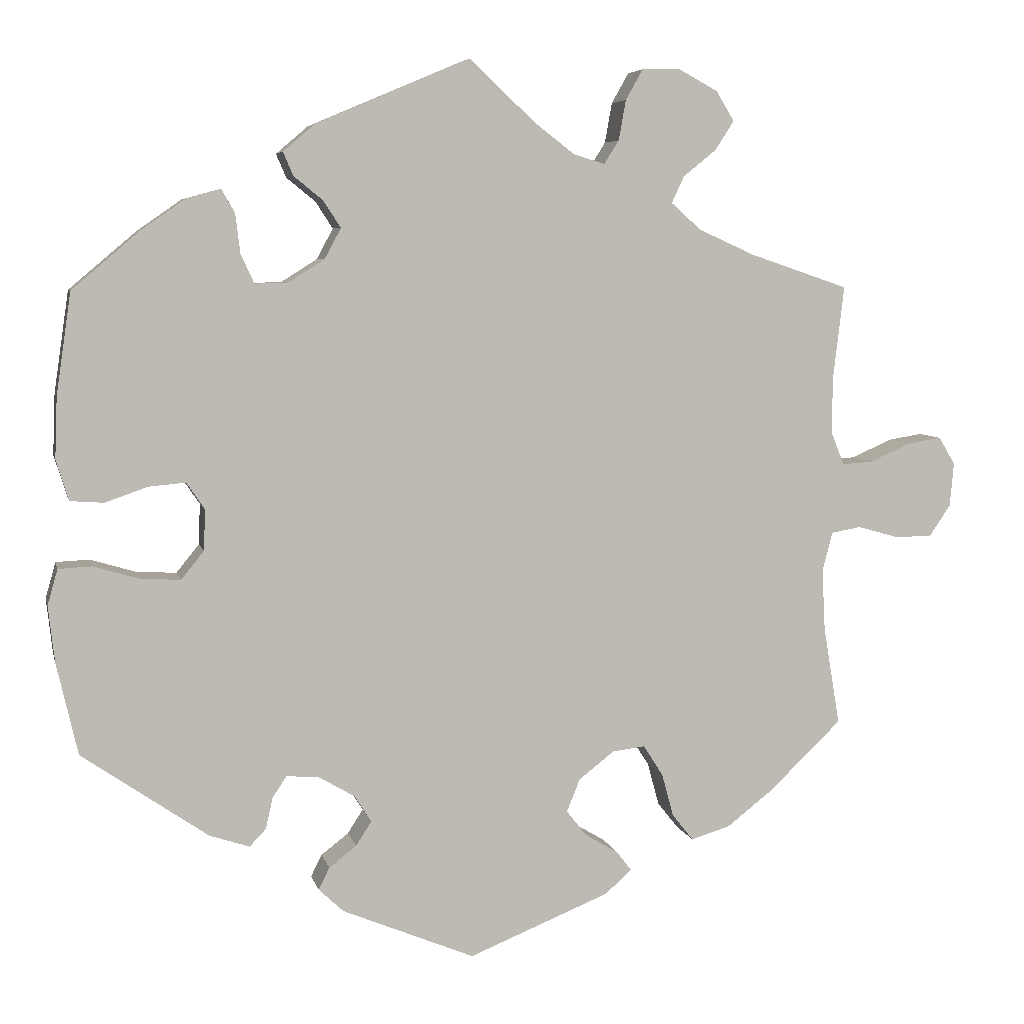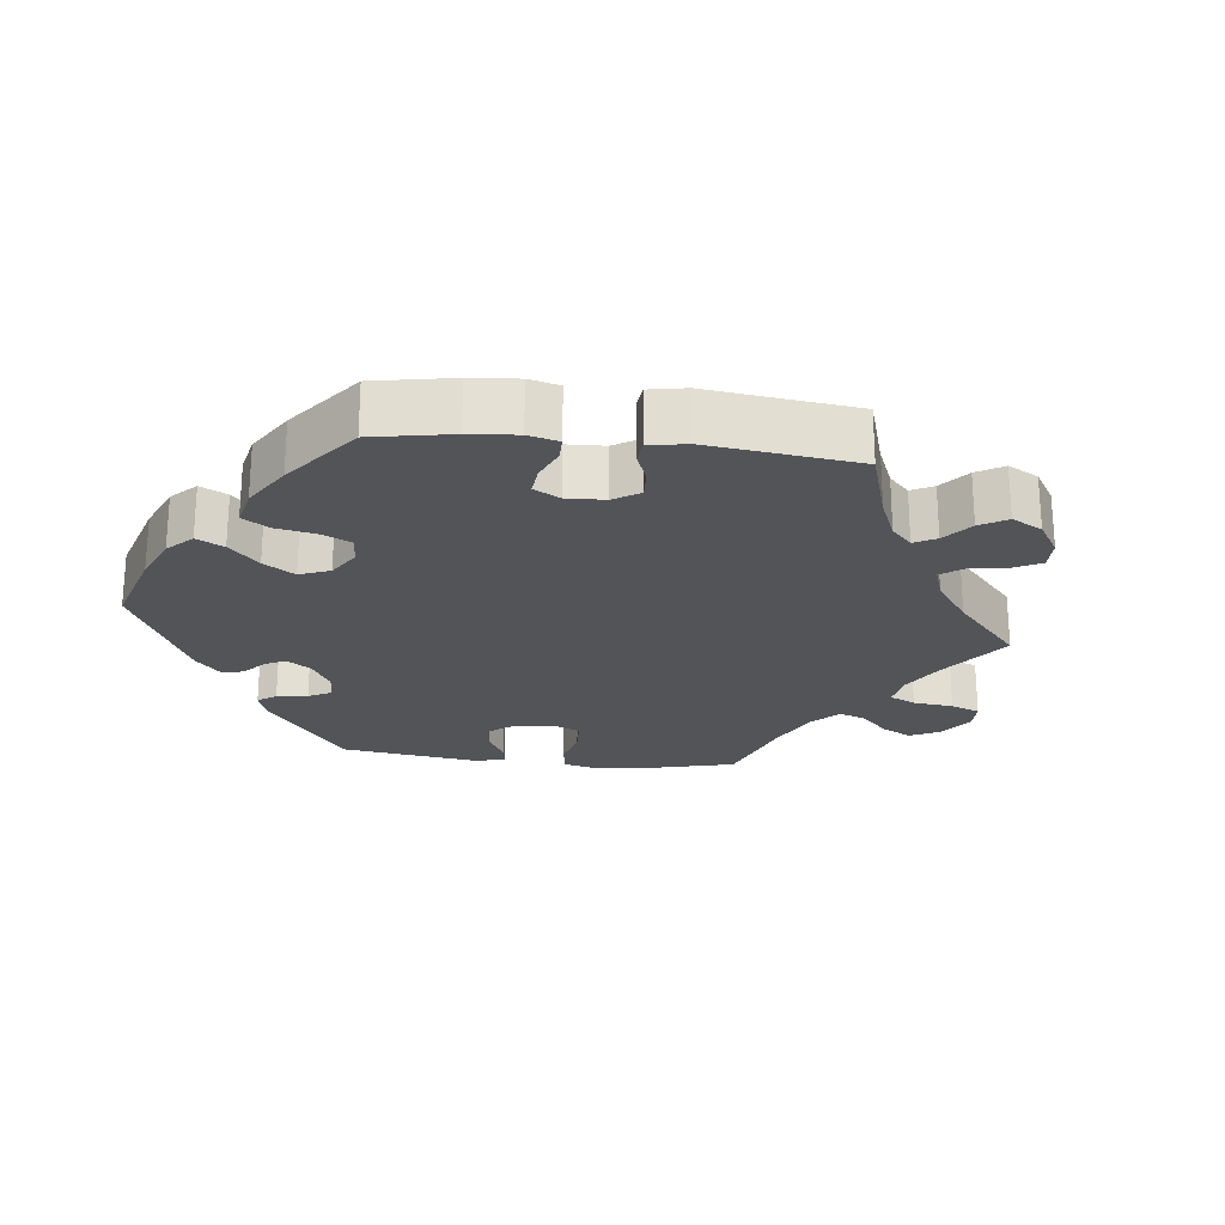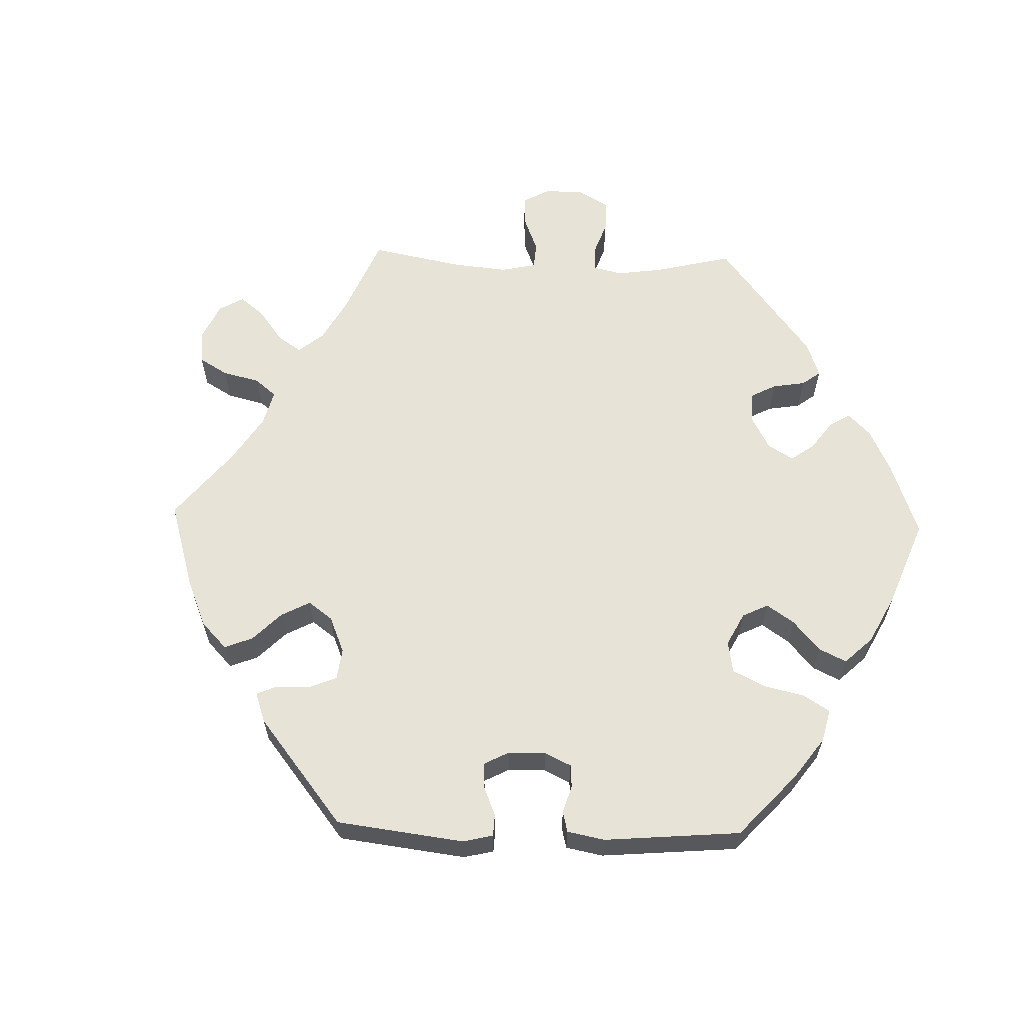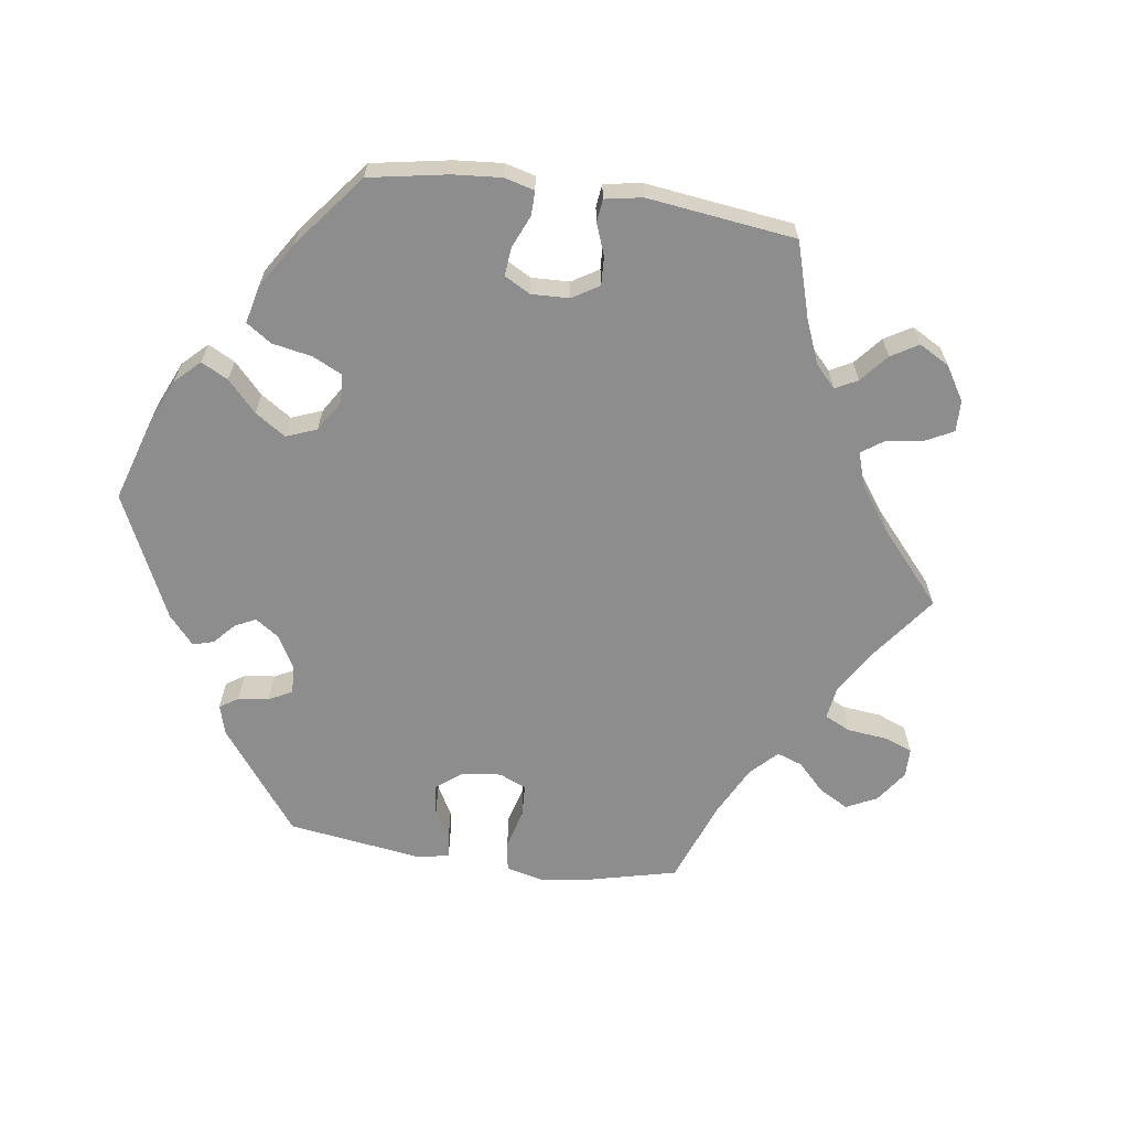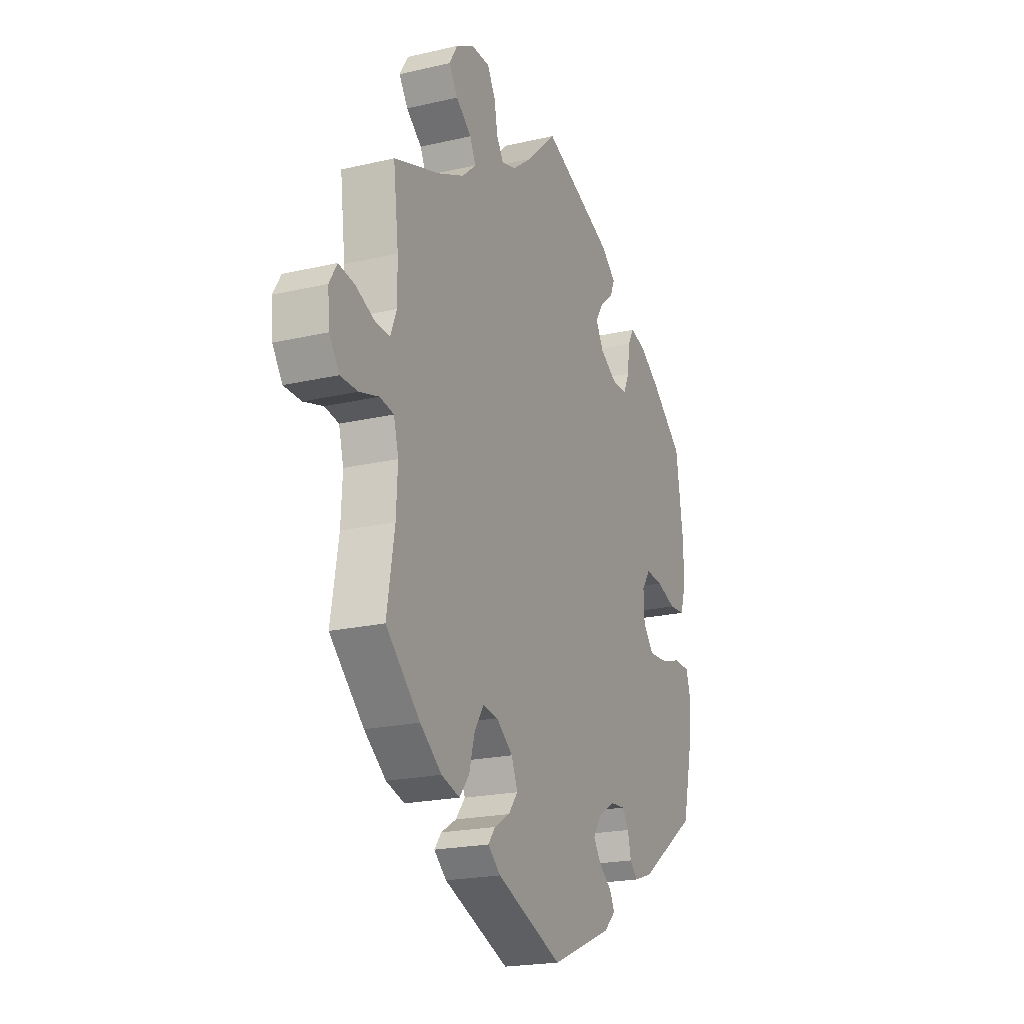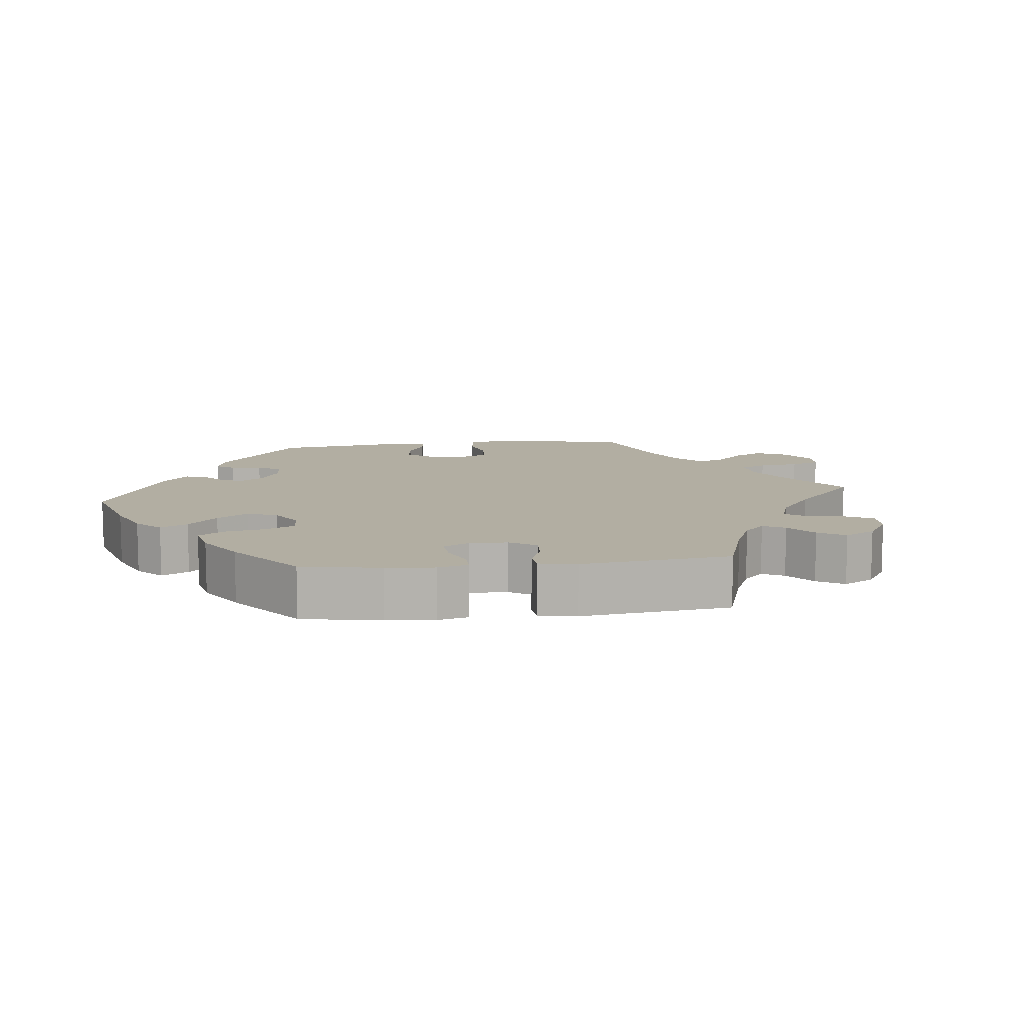
<metadata>
{"format":"obj","ext":"obj","renderer":"f3d","projection":"perspective","resolution":1024,"background":"white","views":[{"elev":6.0,"azim":-12.5,"up":"+Z"},{"elev":-23.3,"azim":-36.6,"up":"+Y"},{"elev":61.9,"azim":-148.4,"up":"+Y"},{"elev":-64.6,"azim":-38.3,"up":"+Y"},{"elev":-20.6,"azim":113.0,"up":"+Z"},{"elev":10.7,"azim":-36.5,"up":"+Y"}]}
</metadata>
<code>
v 0.487 0.07 0.171
v 0.486 0.07 0.1
v 0.503 0.07 0.057
v 0.543 0.07 0.06
v 0.595 0.07 0.083
v 0.638 0.07 0.09
v 0.659 0.07 0.055
v 0.654 0.07 -0.001
v 0.627 0.07 -0.041
v 0.58 0.07 -0.042
v 0.527 0.07 -0.027
v 0.489 0.07 -0.034
v 0.476 0.07 -0.084
v 0.48 0.07 -0.162
v 0.501 0.07 -0.288
v 0.408 0.07 -0.377
v 0.349 0.07 -0.423
v 0.299 0.07 -0.438
v 0.272 0.07 -0.404
v 0.257 0.07 -0.349
v 0.232 0.07 -0.31
v 0.19 0.07 -0.315
v 0.145 0.07 -0.35
v 0.128 0.07 -0.392
v 0.154 0.07 -0.425
v 0.196 0.07 -0.45
v 0.215 0.07 -0.475
v 0.181 0.07 -0.505
v 0.001 0.07 -0.578
v -0.168 0.07 -0.508
v -0.2 0.07 -0.478
v -0.186 0.07 -0.45
v -0.151 0.07 -0.423
v -0.131 0.07 -0.392
v -0.153 0.07 -0.358
v -0.199 0.07 -0.331
v -0.24 0.07 -0.328
v -0.258 0.07 -0.355
v -0.267 0.07 -0.395
v -0.288 0.07 -0.417
v -0.339 0.07 -0.4
v -0.5 0.07 -0.289
v -0.527 0.07 -0.171
v -0.535 0.07 -0.1
v -0.522 0.07 -0.054
v -0.479 0.07 -0.052
v -0.422 0.07 -0.069
v -0.37 0.07 -0.072
v -0.341 0.07 -0.036
v -0.339 0.07 0.016
v -0.362 0.07 0.05
v -0.409 0.07 0.046
v -0.463 0.07 0.027
v -0.506 0.07 0.03
v -0.522 0.07 0.082
v -0.519 0.07 0.159
v -0.5 0.07 0.289
v -0.413 0.07 0.363
v -0.357 0.07 0.402
v -0.314 0.07 0.414
v -0.297 0.07 0.384
v -0.291 0.07 0.334
v -0.274 0.07 0.297
v -0.232 0.07 0.298
v -0.186 0.07 0.327
v -0.165 0.07 0.366
v -0.187 0.07 0.4
v -0.224 0.07 0.43
v -0.237 0.07 0.46
v -0.196 0.07 0.495
v 0 0.07 0.578
v 0.083 0.07 0.5
v 0.135 0.07 0.46
v 0.175 0.07 0.448
v 0.194 0.07 0.478
v 0.203 0.07 0.529
v 0.225 0.07 0.568
v 0.274 0.07 0.569
v 0.324 0.07 0.542
v 0.347 0.07 0.504
v 0.323 0.07 0.467
v 0.281 0.07 0.433
v 0.265 0.07 0.399
v 0.303 0.07 0.365
v 0.374 0.07 0.333
v 0.501 0.07 0.29
v 0.487 0 0.171
v 0.486 0 0.1
v 0.503 0 0.057
v 0.543 0 0.06
v 0.595 0 0.083
v 0.638 0 0.09
v 0.659 0 0.055
v 0.654 0 -0.001
v 0.627 0 -0.041
v 0.58 0 -0.042
v 0.527 0 -0.027
v 0.489 0 -0.034
v 0.476 0 -0.084
v 0.48 0 -0.162
v 0.501 0 -0.288
v 0.408 0 -0.377
v 0.349 0 -0.423
v 0.299 0 -0.438
v 0.272 0 -0.404
v 0.257 0 -0.349
v 0.232 0 -0.31
v 0.19 0 -0.315
v 0.145 0 -0.35
v 0.128 0 -0.392
v 0.154 0 -0.425
v 0.196 0 -0.45
v 0.215 0 -0.475
v 0.181 0 -0.505
v 0.001 0 -0.578
v -0.168 0 -0.508
v -0.2 0 -0.478
v -0.186 0 -0.45
v -0.151 0 -0.423
v -0.131 0 -0.392
v -0.153 0 -0.358
v -0.199 0 -0.331
v -0.24 0 -0.328
v -0.258 0 -0.355
v -0.267 0 -0.395
v -0.288 0 -0.417
v -0.339 0 -0.4
v -0.5 0 -0.289
v -0.527 0 -0.171
v -0.535 0 -0.1
v -0.522 0 -0.054
v -0.479 0 -0.052
v -0.422 0 -0.069
v -0.37 0 -0.072
v -0.341 0 -0.036
v -0.339 0 0.016
v -0.362 0 0.05
v -0.409 0 0.046
v -0.463 0 0.027
v -0.506 0 0.03
v -0.522 0 0.082
v -0.519 0 0.159
v -0.5 0 0.289
v -0.413 0 0.363
v -0.357 0 0.402
v -0.314 0 0.414
v -0.297 0 0.384
v -0.291 0 0.334
v -0.274 0 0.297
v -0.232 0 0.298
v -0.186 0 0.327
v -0.165 0 0.366
v -0.187 0 0.4
v -0.224 0 0.43
v -0.237 0 0.46
v -0.196 0 0.495
v 0 0 0.578
v 0.083 0 0.5
v 0.135 0 0.46
v 0.175 0 0.448
v 0.194 0 0.478
v 0.203 0 0.529
v 0.225 0 0.568
v 0.274 0 0.569
v 0.324 0 0.542
v 0.347 0 0.504
v 0.323 0 0.467
v 0.281 0 0.433
v 0.265 0 0.399
v 0.303 0 0.365
v 0.374 0 0.333
v 0.501 0 0.29
f 85 86 1
f 84 85 1 2
f 83 84 2 3
f 79 80 81 82
f 79 82 83
f 78 79 83
f 75 76 77 78
f 74 75 78 83
f 73 74 83 3
f 69 70 71 72
f 67 68 69 72
f 66 67 72 73
f 65 66 73 3
f 59 60 61 62
f 59 62 63
f 58 59 63
f 57 58 63
f 56 57 63 64
f 52 53 54 55
f 51 52 55 56
f 44 45 46 47
f 44 47 48
f 43 44 48
f 42 43 48
f 41 42 48 49
f 38 39 40 41
f 37 38 41 49
f 30 31 32 33
f 30 33 34
f 29 30 34
f 28 29 34 35
f 25 26 27 28
f 24 25 28 35
f 17 18 19 20
f 17 20 21
f 14 15 16 17
f 13 14 17 21
f 12 13 21 22
f 8 9 10 11
f 8 11 12
f 7 8 12
f 4 5 6 7
f 3 4 7 12
f 64 65 3 12
f 51 56 64 12
f 36 37 49 50
f 24 35 36 50
f 23 24 50 51
f 12 22 23 51
f 87 172 171
f 88 87 171 170
f 89 88 170 169
f 168 167 166 165
f 169 168 165
f 169 165 164
f 164 163 162 161
f 169 164 161 160
f 89 169 160 159
f 158 157 156 155
f 158 155 154 153
f 159 158 153 152
f 89 159 152 151
f 148 147 146 145
f 149 148 145
f 149 145 144
f 149 144 143
f 150 149 143 142
f 141 140 139 138
f 142 141 138 137
f 133 132 131 130
f 134 133 130
f 134 130 129
f 134 129 128
f 135 134 128 127
f 127 126 125 124
f 135 127 124 123
f 119 118 117 116
f 120 119 116
f 120 116 115
f 121 120 115 114
f 114 113 112 111
f 121 114 111 110
f 106 105 104 103
f 107 106 103
f 103 102 101 100
f 107 103 100 99
f 108 107 99 98
f 97 96 95 94
f 98 97 94
f 98 94 93
f 93 92 91 90
f 98 93 90 89
f 98 89 151 150
f 98 150 142 137
f 136 135 123 122
f 136 122 121 110
f 137 136 110 109
f 137 109 108 98
f 1 87 88 2
f 2 88 89 3
f 3 89 90 4
f 4 90 91 5
f 5 91 92 6
f 6 92 93 7
f 7 93 94 8
f 8 94 95 9
f 9 95 96 10
f 10 96 97 11
f 11 97 98 12
f 12 98 99 13
f 13 99 100 14
f 14 100 101 15
f 15 101 102 16
f 16 102 103 17
f 17 103 104 18
f 18 104 105 19
f 19 105 106 20
f 20 106 107 21
f 21 107 108 22
f 22 108 109 23
f 23 109 110 24
f 24 110 111 25
f 25 111 112 26
f 26 112 113 27
f 27 113 114 28
f 28 114 115 29
f 29 115 116 30
f 30 116 117 31
f 31 117 118 32
f 32 118 119 33
f 33 119 120 34
f 34 120 121 35
f 35 121 122 36
f 36 122 123 37
f 37 123 124 38
f 38 124 125 39
f 39 125 126 40
f 40 126 127 41
f 41 127 128 42
f 42 128 129 43
f 43 129 130 44
f 44 130 131 45
f 45 131 132 46
f 46 132 133 47
f 47 133 134 48
f 48 134 135 49
f 49 135 136 50
f 50 136 137 51
f 51 137 138 52
f 52 138 139 53
f 53 139 140 54
f 54 140 141 55
f 55 141 142 56
f 56 142 143 57
f 57 143 144 58
f 58 144 145 59
f 59 145 146 60
f 60 146 147 61
f 61 147 148 62
f 62 148 149 63
f 63 149 150 64
f 64 150 151 65
f 65 151 152 66
f 66 152 153 67
f 67 153 154 68
f 68 154 155 69
f 69 155 156 70
f 70 156 157 71
f 71 157 158 72
f 72 158 159 73
f 73 159 160 74
f 74 160 161 75
f 75 161 162 76
f 76 162 163 77
f 77 163 164 78
f 78 164 165 79
f 79 165 166 80
f 80 166 167 81
f 81 167 168 82
f 82 168 169 83
f 83 169 170 84
f 84 170 171 85
f 85 171 172 86
f 86 172 87 1

</code>
